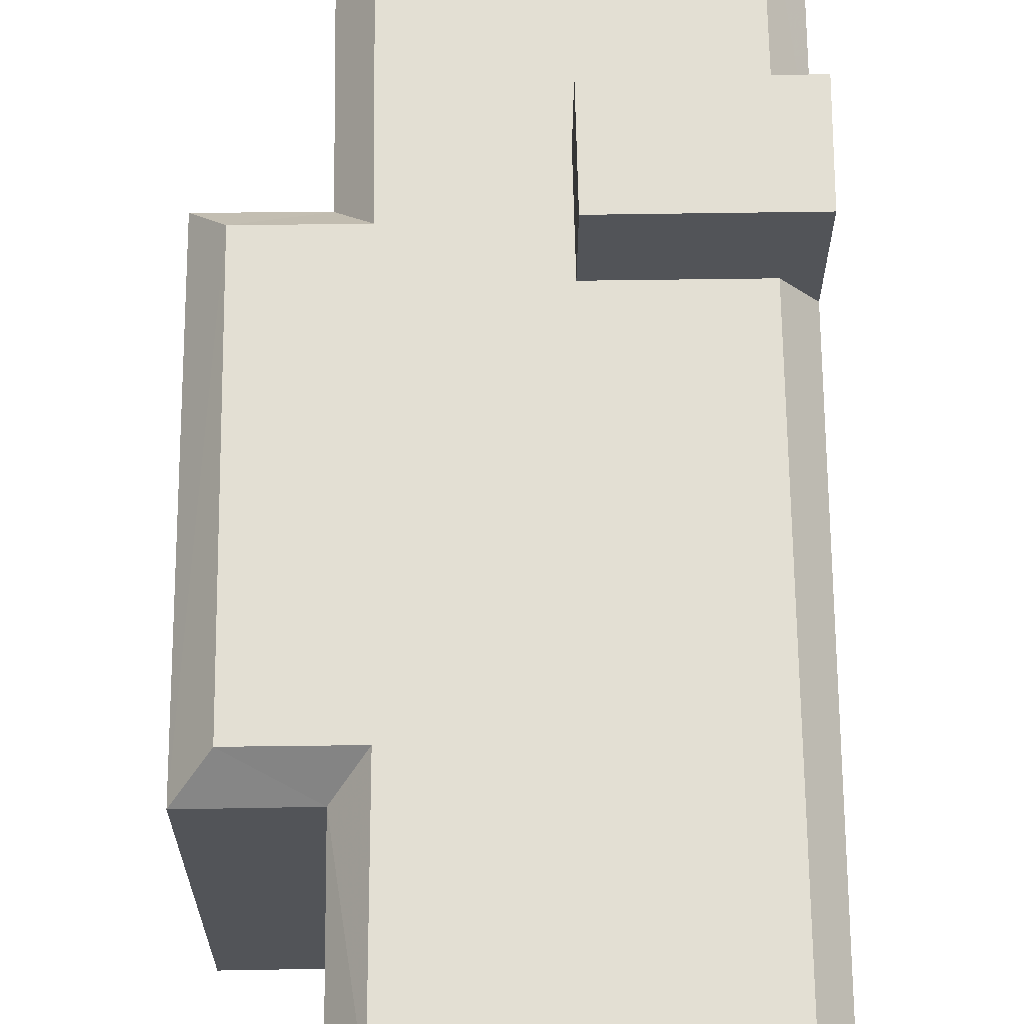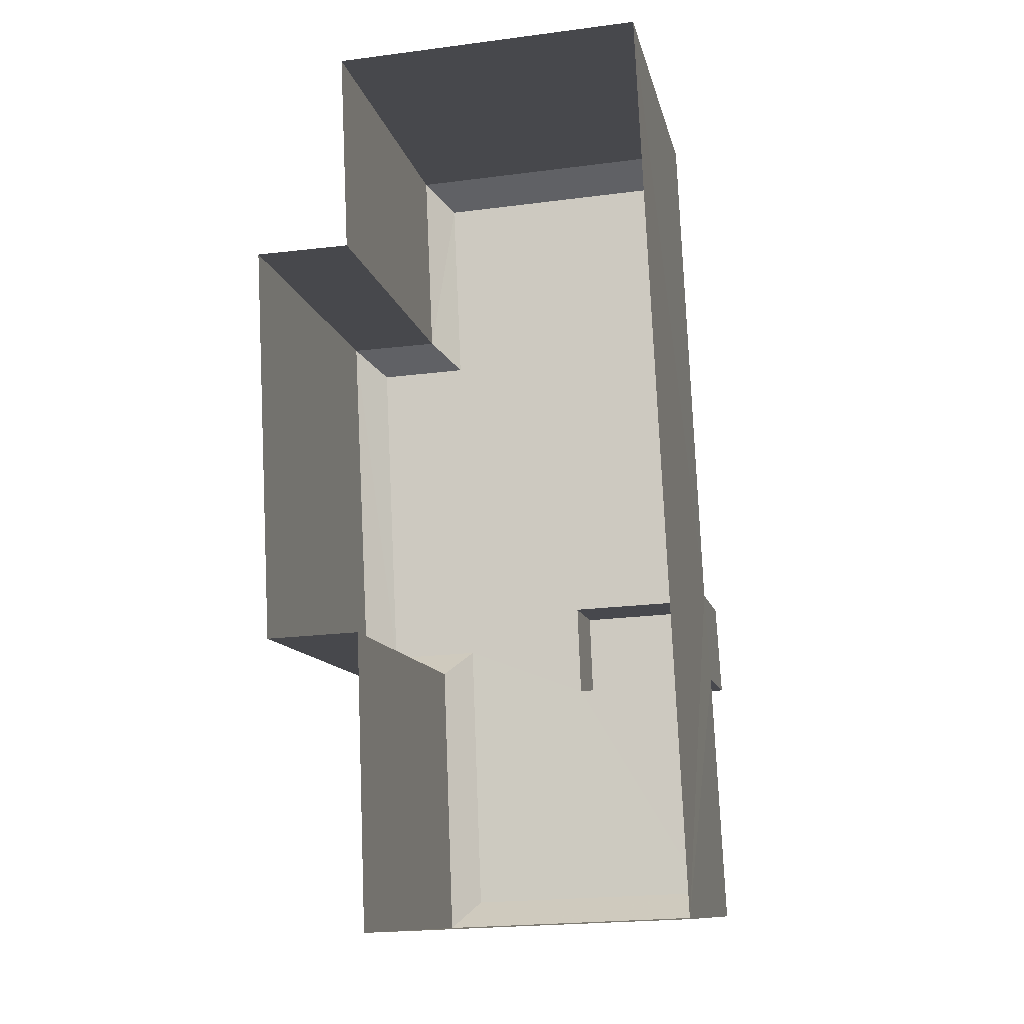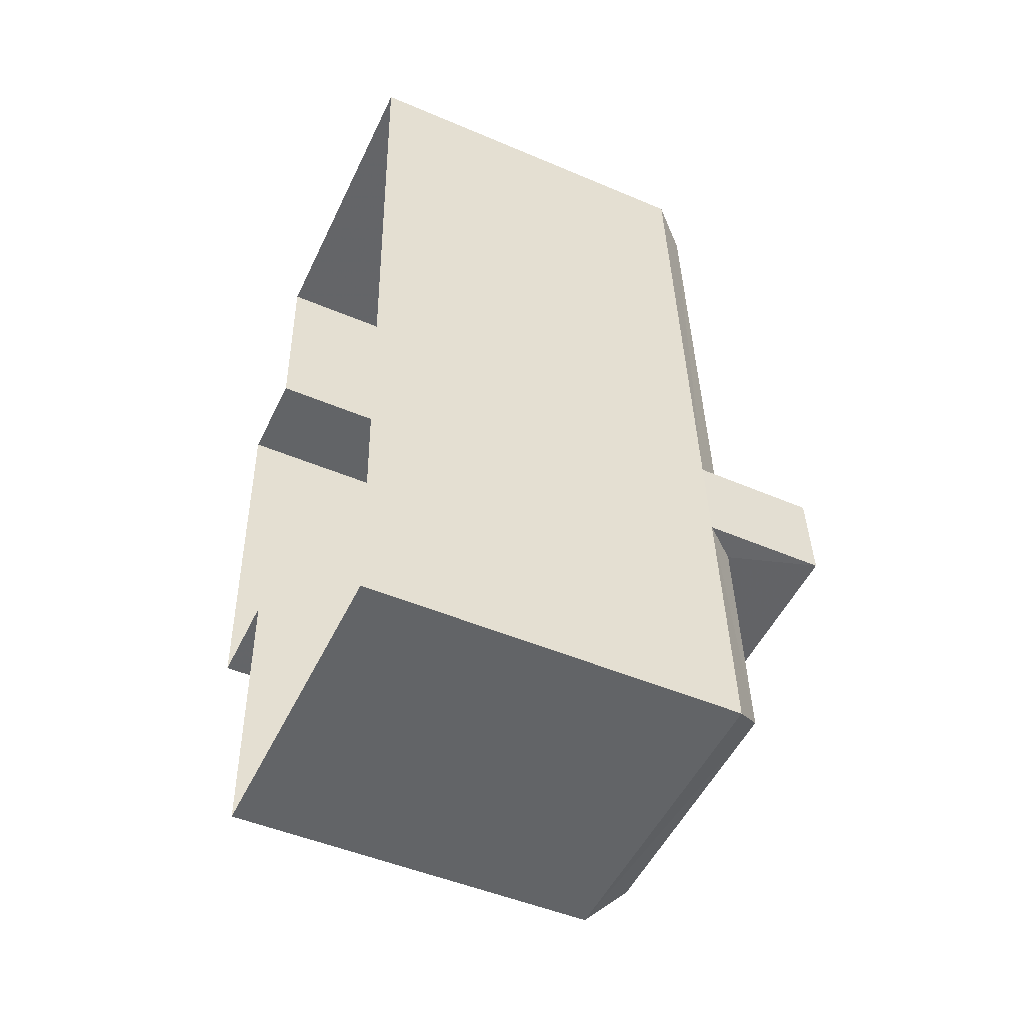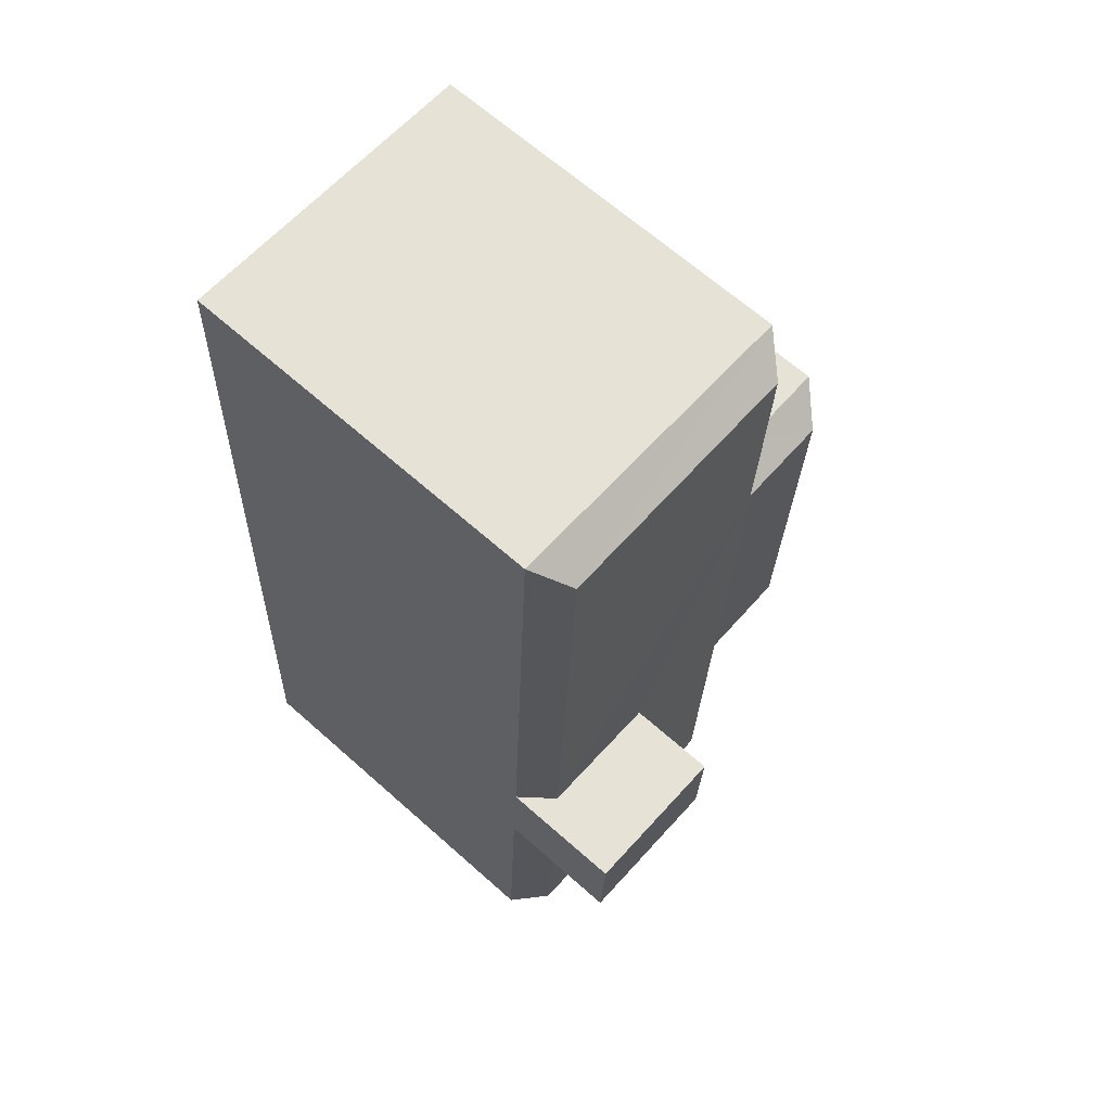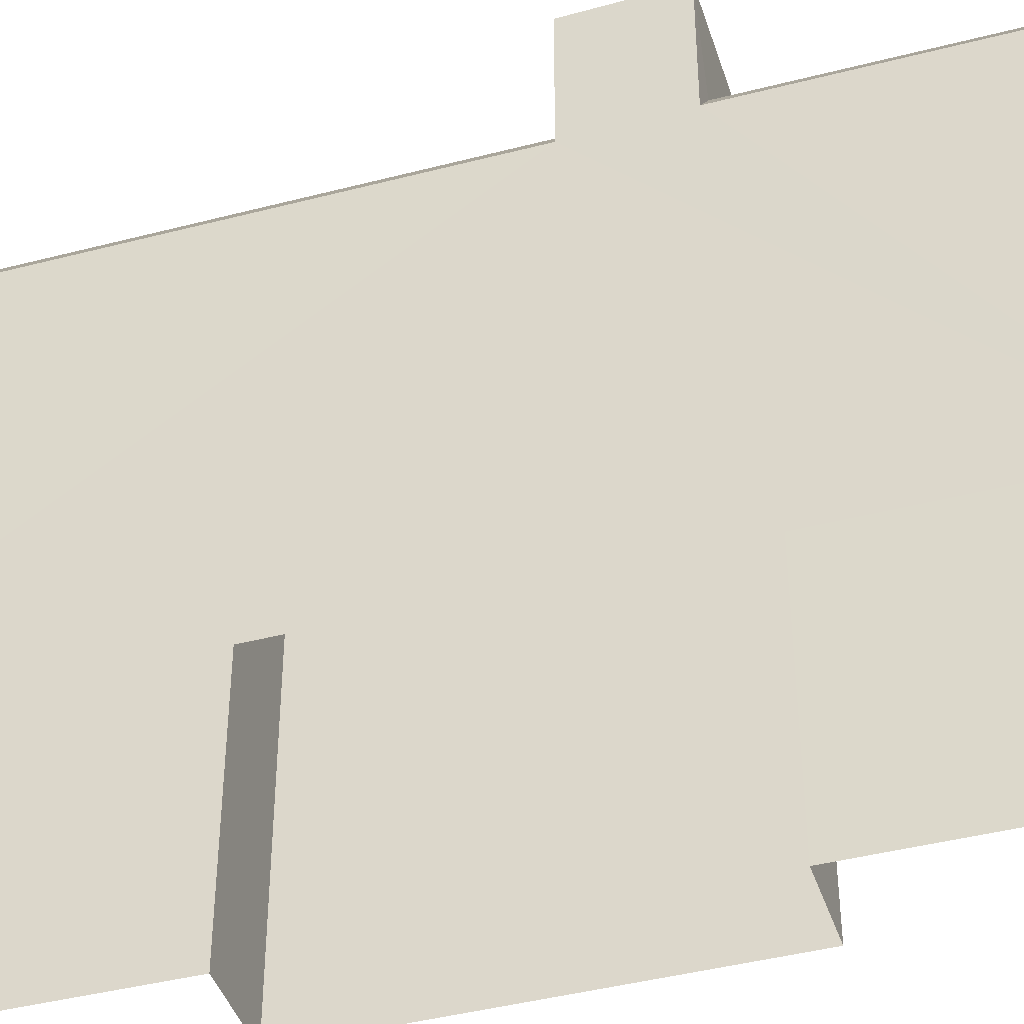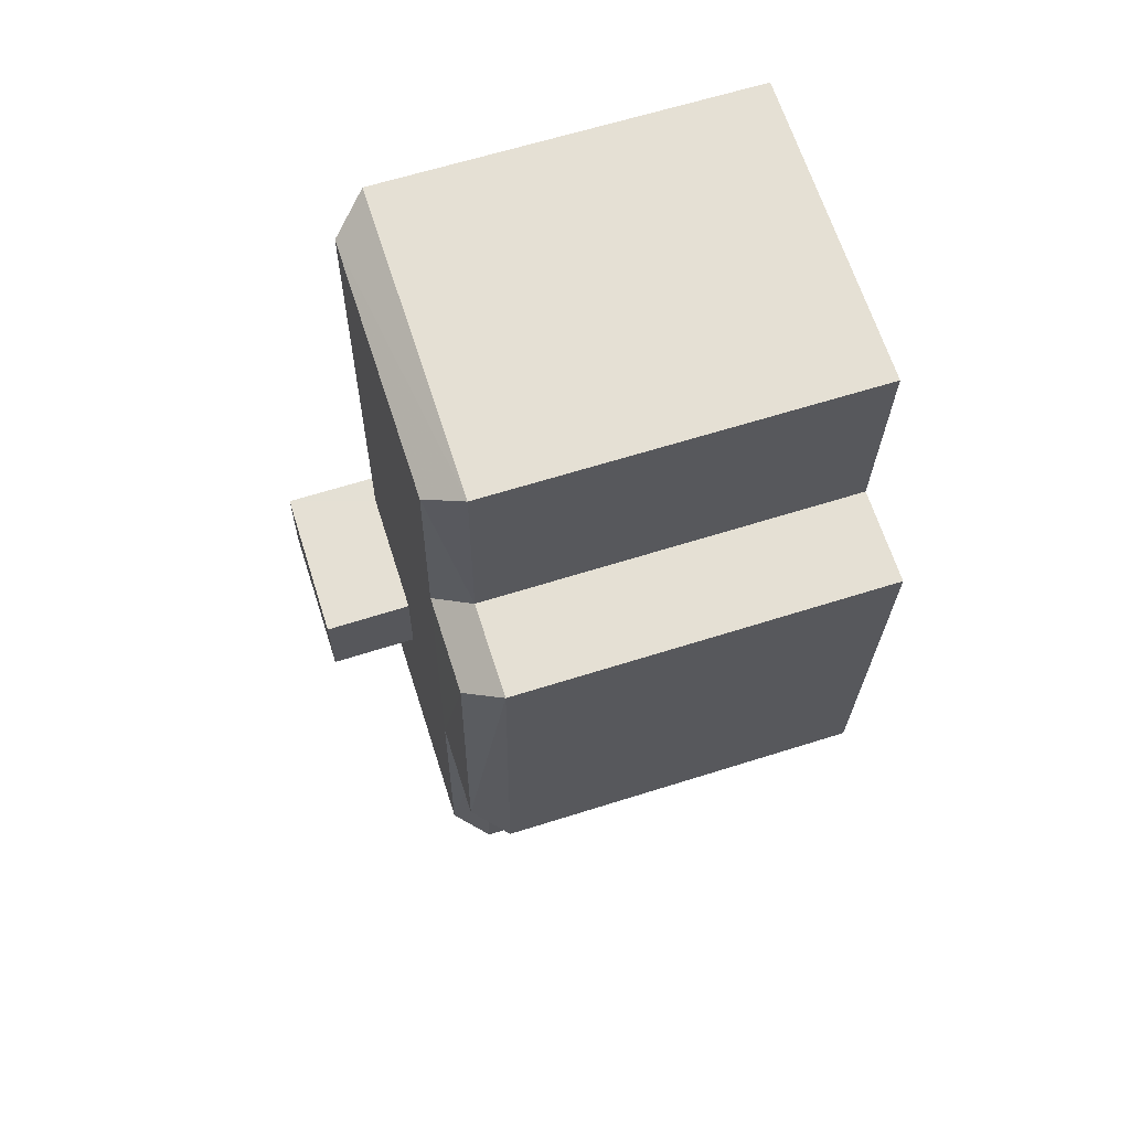
<metadata>
{"format":"obj","ext":"obj","renderer":"f3d","projection":"perspective","resolution":1024,"background":"white","views":[{"elev":67.0,"azim":176.8,"up":"+Z"},{"elev":-11.3,"azim":-168.3,"up":"+Y"},{"elev":-49.0,"azim":-115.3,"up":"+Y"},{"elev":66.0,"azim":-48.3,"up":"+Y"},{"elev":-41.9,"azim":-75.1,"up":"+Z"},{"elev":63.5,"azim":72.2,"up":"+Y"}]}
</metadata>
<code>
v -3.725e+05 -1.035e+05 32.58
v -3.725e+05 -1.035e+05 32.58
v -3.725e+05 -1.035e+05 32.58
v -3.725e+05 -1.035e+05 32.58
v -3.725e+05 -1.035e+05 32.58
v -3.725e+05 -1.035e+05 32.58
v -3.725e+05 -1.035e+05 32.58
v -3.725e+05 -1.035e+05 32.58
v -3.725e+05 -1.035e+05 39.96
v -3.725e+05 -1.035e+05 39.34
v -3.725e+05 -1.035e+05 39.96
v -3.725e+05 -1.035e+05 39.34
v -3.725e+05 -1.035e+05 39.96
v -3.725e+05 -1.035e+05 39.96
v -3.725e+05 -1.035e+05 39.96
v -3.725e+05 -1.035e+05 39.96
v -3.725e+05 -1.035e+05 39.96
v -3.725e+05 -1.035e+05 39.96
v -3.725e+05 -1.035e+05 39.96
v -3.725e+05 -1.035e+05 39.96
v -3.725e+05 -1.035e+05 39.96
v -3.725e+05 -1.035e+05 39.96
v -3.725e+05 -1.035e+05 41.57
v -3.725e+05 -1.035e+05 41.57
v -3.725e+05 -1.035e+05 41.57
v -3.725e+05 -1.035e+05 41.57
v -3.725e+05 -1.035e+05 39.34
v -3.725e+05 -1.035e+05 39.34
v -3.725e+05 -1.035e+05 39.34
v -3.725e+05 -1.035e+05 39.34
v -3.725e+05 -1.035e+05 39.34
v -3.725e+05 -1.035e+05 39.34
v -3.725e+05 -1.035e+05 39.34
v -3.725e+05 -1.035e+05 39.34
f 1 2 3
f 3 4 5
f 1 6 2
f 7 8 5
f 8 1 5
f 5 1 3
f 9 10 11
f 9 12 10
f 13 14 15
f 14 16 15
f 17 18 19
f 20 15 21
f 18 20 19
f 17 19 22
f 11 21 9
f 15 16 21
f 19 21 11
f 20 21 19
f 23 24 25
f 26 23 25
f 11 27 19
f 11 10 27
f 28 12 9
f 21 28 9
f 29 17 30
f 29 18 17
f 31 32 14
f 13 31 14
f 16 28 21
f 16 33 28
f 14 33 16
f 14 32 33
f 34 30 17
f 22 34 17
f 27 34 22
f 19 27 22
f 33 2 6
f 33 32 2
f 26 13 23
f 23 13 15
f 31 13 26
f 10 7 5
f 27 10 5
f 34 5 4
f 34 27 5
f 3 2 29
f 3 29 30
f 2 32 31
f 25 29 26
f 29 31 26
f 2 31 29
f 10 8 7
f 10 12 8
f 20 24 23
f 15 20 23
f 18 24 20
f 29 25 18
f 18 25 24
f 30 4 3
f 30 34 4
f 33 6 1
f 28 33 1
f 12 1 8
f 12 28 1

</code>
